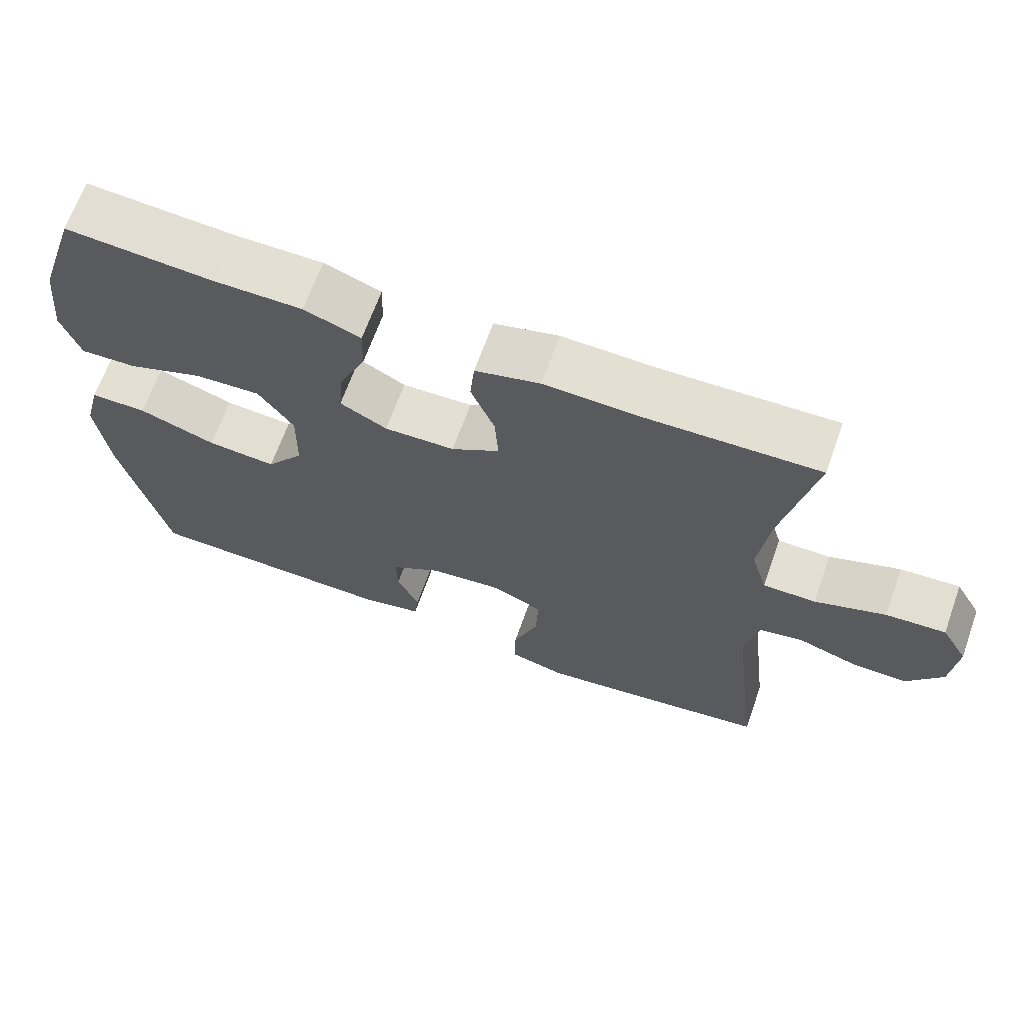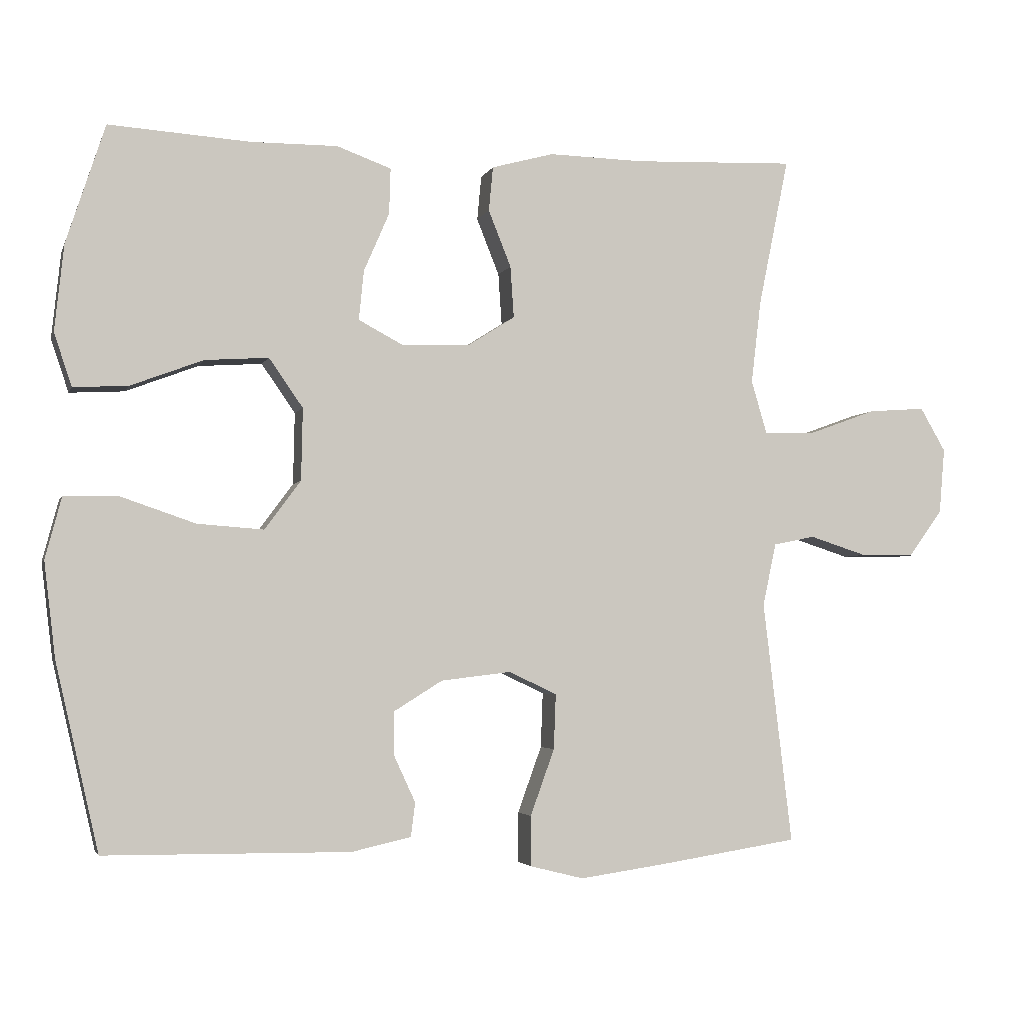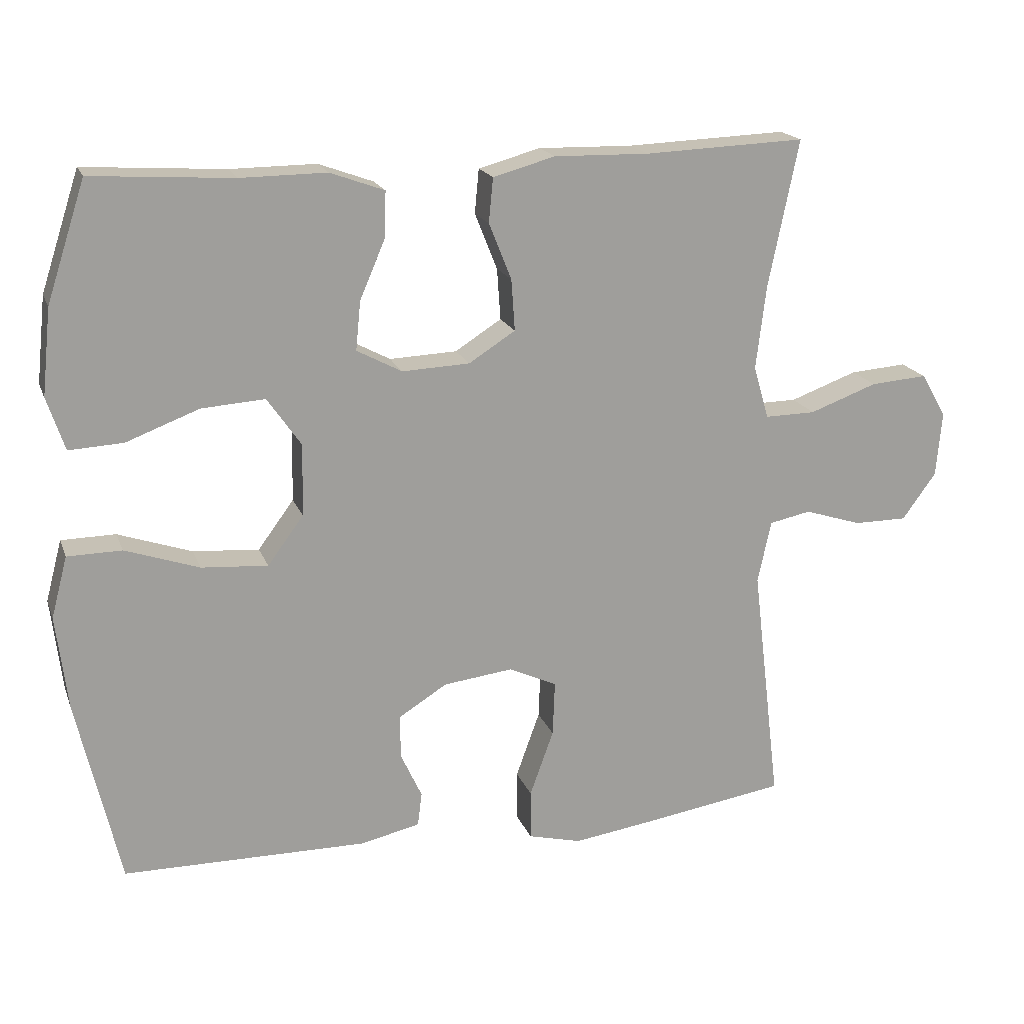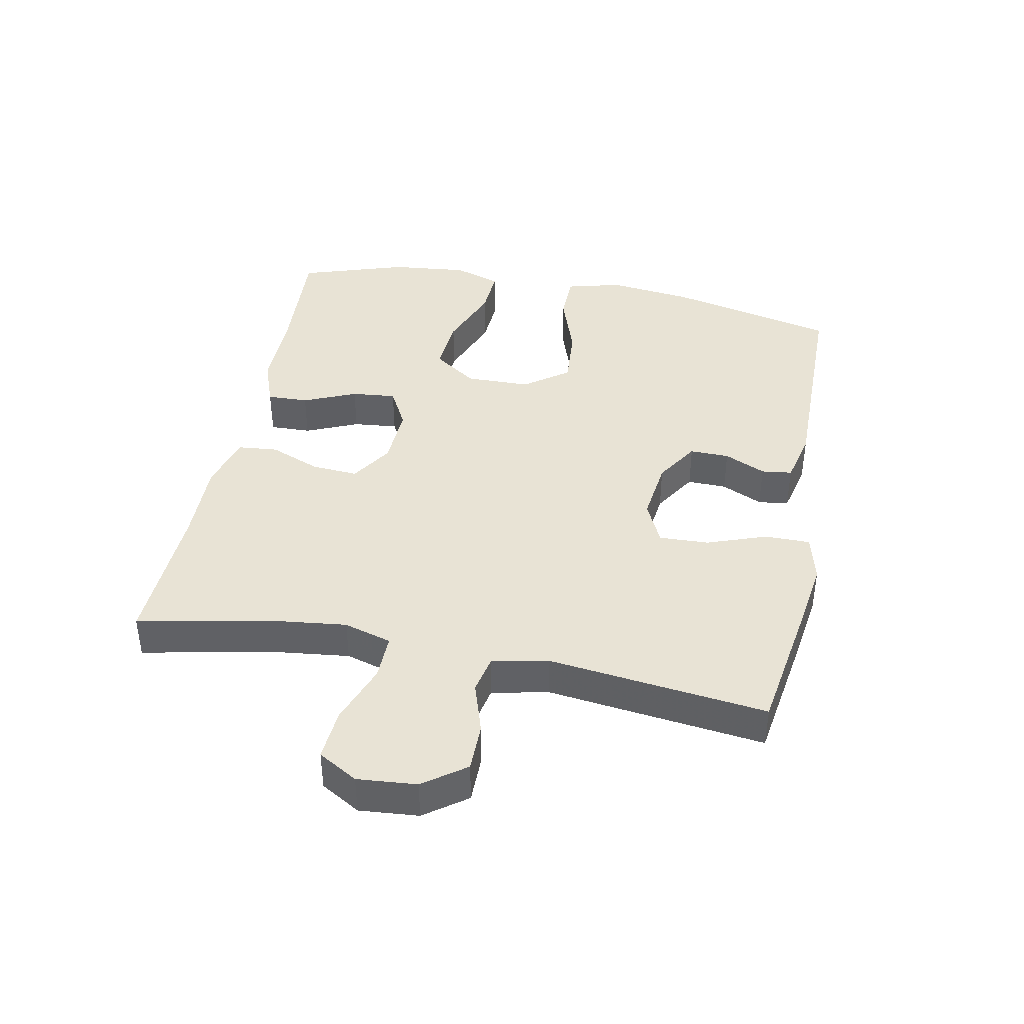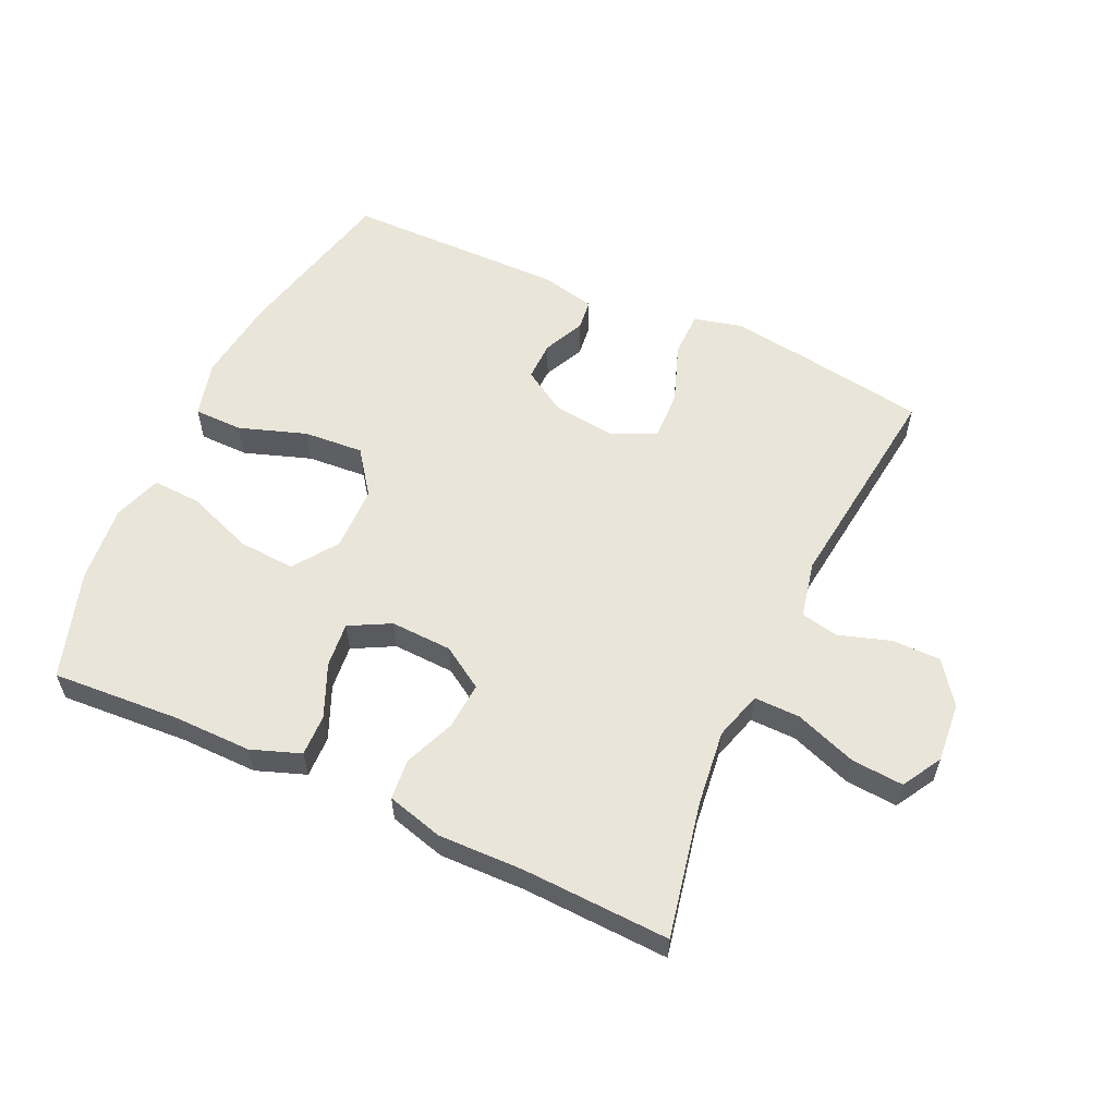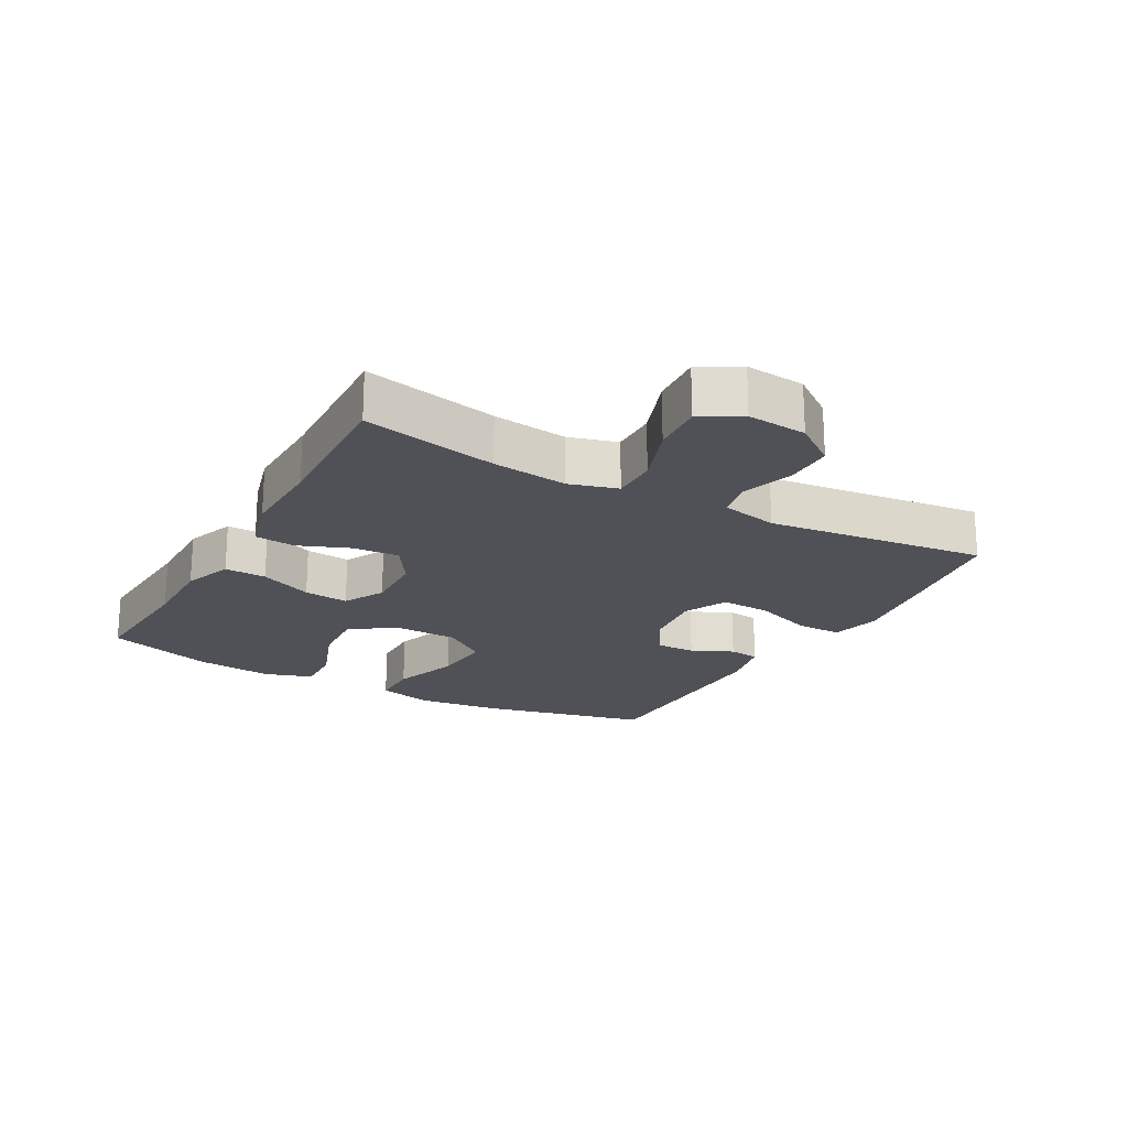
<metadata>
{"format":"obj","ext":"obj","renderer":"f3d","projection":"perspective","resolution":1024,"background":"white","views":[{"elev":66.9,"azim":19.7,"up":"+Z"},{"elev":-3.4,"azim":-14.7,"up":"+Z"},{"elev":18.6,"azim":-16.8,"up":"+Z"},{"elev":41.0,"azim":101.2,"up":"+Y"},{"elev":57.8,"azim":24.8,"up":"+Y"},{"elev":-20.5,"azim":60.9,"up":"+Y"}]}
</metadata>
<code>
v -0.5 0.07 0.5
v -0.3 0.07 0.487
v -0.178 0.07 0.488
v -0.101 0.07 0.46
v -0.103 0.07 0.395
v -0.139 0.07 0.312
v -0.146 0.07 0.242
v -0.082 0.07 0.208
v 0.014 0.07 0.212
v 0.08 0.07 0.254
v 0.075 0.07 0.327
v 0.043 0.07 0.407
v 0.049 0.07 0.47
v 0.137 0.07 0.494
v 0.271 0.07 0.491
v 0.5 0.07 0.5
v 0.457 0.07 0.29
v 0.443 0.07 0.172
v 0.465 0.07 0.097
v 0.537 0.07 0.098
v 0.633 0.07 0.133
v 0.714 0.07 0.139
v 0.75 0.07 0.077
v 0.742 0.07 -0.016
v 0.694 0.07 -0.082
v 0.618 0.07 -0.082
v 0.537 0.07 -0.056
v 0.478 0.07 -0.068
v 0.459 0.07 -0.157
v 0.5 0.07 -0.5
v 0.301 0.07 -0.531
v 0.181 0.07 -0.548
v 0.105 0.07 -0.529
v 0.105 0.07 -0.458
v 0.139 0.07 -0.364
v 0.142 0.07 -0.286
v 0.074 0.07 -0.254
v -0.025 0.07 -0.266
v -0.094 0.07 -0.309
v -0.093 0.07 -0.371
v -0.063 0.07 -0.436
v -0.069 0.07 -0.484
v -0.153 0.07 -0.503
v -0.5 0.07 -0.5
v -0.561 0.07 -0.235
v -0.577 0.07 -0.101
v -0.554 0.07 -0.014
v -0.477 0.07 -0.013
v -0.372 0.07 -0.049
v -0.278 0.07 -0.056
v -0.227 0.07 0.013
v -0.225 0.07 0.115
v -0.273 0.07 0.184
v -0.363 0.07 0.178
v -0.466 0.07 0.139
v -0.543 0.07 0.135
v -0.568 0.07 0.21
v -0.555 0.07 0.332
v -0.5 0 0.5
v -0.3 0 0.487
v -0.178 0 0.488
v -0.101 0 0.46
v -0.103 0 0.395
v -0.139 0 0.312
v -0.146 0 0.242
v -0.082 0 0.208
v 0.014 0 0.212
v 0.08 0 0.254
v 0.075 0 0.327
v 0.043 0 0.407
v 0.049 0 0.47
v 0.137 0 0.494
v 0.271 0 0.491
v 0.5 0 0.5
v 0.457 0 0.29
v 0.443 0 0.172
v 0.465 0 0.097
v 0.537 0 0.098
v 0.633 0 0.133
v 0.714 0 0.139
v 0.75 0 0.077
v 0.742 0 -0.016
v 0.694 0 -0.082
v 0.618 0 -0.082
v 0.537 0 -0.056
v 0.478 0 -0.068
v 0.459 0 -0.157
v 0.5 0 -0.5
v 0.301 0 -0.531
v 0.181 0 -0.548
v 0.105 0 -0.529
v 0.105 0 -0.458
v 0.139 0 -0.364
v 0.142 0 -0.286
v 0.074 0 -0.254
v -0.025 0 -0.266
v -0.094 0 -0.309
v -0.093 0 -0.371
v -0.063 0 -0.436
v -0.069 0 -0.484
v -0.153 0 -0.503
v -0.5 0 -0.5
v -0.561 0 -0.235
v -0.577 0 -0.101
v -0.554 0 -0.014
v -0.477 0 -0.013
v -0.372 0 -0.049
v -0.278 0 -0.056
v -0.227 0 0.013
v -0.225 0 0.115
v -0.273 0 0.184
v -0.363 0 0.178
v -0.466 0 0.139
v -0.543 0 0.135
v -0.568 0 0.21
v -0.555 0 0.332
f 58 1 2
f 57 58 2
f 56 57 2
f 55 56 2
f 54 55 2
f 4 5 6
f 3 4 6
f 2 3 6
f 54 2 6
f 53 54 6
f 52 53 6 7
f 51 52 7 8
f 50 51 8 9
f 47 48 49
f 46 47 49
f 45 46 49
f 44 45 49
f 43 44 49
f 42 43 49
f 41 42 49
f 40 41 49
f 39 40 49 50
f 50 9 10
f 39 50 10
f 38 39 10
f 33 34 35
f 32 33 35
f 31 32 35
f 30 31 35
f 29 30 35
f 28 29 35 36
f 25 26 27
f 24 25 27
f 23 24 27
f 22 23 27
f 21 22 27
f 20 21 27
f 19 20 27 28
f 28 36 37
f 19 28 37
f 18 19 37
f 15 16 17
f 15 17 18
f 14 15 18
f 13 14 18
f 12 13 18
f 11 12 18
f 18 37 38 10
f 10 11 18
f 60 59 116
f 60 116 115
f 60 115 114
f 60 114 113
f 60 113 112
f 64 63 62
f 64 62 61
f 64 61 60
f 64 60 112
f 64 112 111
f 65 64 111 110
f 66 65 110 109
f 67 66 109 108
f 107 106 105
f 107 105 104
f 107 104 103
f 107 103 102
f 107 102 101
f 107 101 100
f 107 100 99
f 107 99 98
f 108 107 98 97
f 68 67 108
f 68 108 97
f 68 97 96
f 93 92 91
f 93 91 90
f 93 90 89
f 93 89 88
f 93 88 87
f 94 93 87 86
f 85 84 83
f 85 83 82
f 85 82 81
f 85 81 80
f 85 80 79
f 85 79 78
f 86 85 78 77
f 95 94 86
f 95 86 77
f 95 77 76
f 75 74 73
f 76 75 73
f 76 73 72
f 76 72 71
f 76 71 70
f 76 70 69
f 68 96 95 76
f 76 69 68
f 1 59 60 2
f 2 60 61 3
f 3 61 62 4
f 4 62 63 5
f 5 63 64 6
f 6 64 65 7
f 7 65 66 8
f 8 66 67 9
f 9 67 68 10
f 10 68 69 11
f 11 69 70 12
f 12 70 71 13
f 13 71 72 14
f 14 72 73 15
f 15 73 74 16
f 16 74 75 17
f 17 75 76 18
f 18 76 77 19
f 19 77 78 20
f 20 78 79 21
f 21 79 80 22
f 22 80 81 23
f 23 81 82 24
f 24 82 83 25
f 25 83 84 26
f 26 84 85 27
f 27 85 86 28
f 28 86 87 29
f 29 87 88 30
f 30 88 89 31
f 31 89 90 32
f 32 90 91 33
f 33 91 92 34
f 34 92 93 35
f 35 93 94 36
f 36 94 95 37
f 37 95 96 38
f 38 96 97 39
f 39 97 98 40
f 40 98 99 41
f 41 99 100 42
f 42 100 101 43
f 43 101 102 44
f 44 102 103 45
f 45 103 104 46
f 46 104 105 47
f 47 105 106 48
f 48 106 107 49
f 49 107 108 50
f 50 108 109 51
f 51 109 110 52
f 52 110 111 53
f 53 111 112 54
f 54 112 113 55
f 55 113 114 56
f 56 114 115 57
f 57 115 116 58
f 58 116 59 1

</code>
